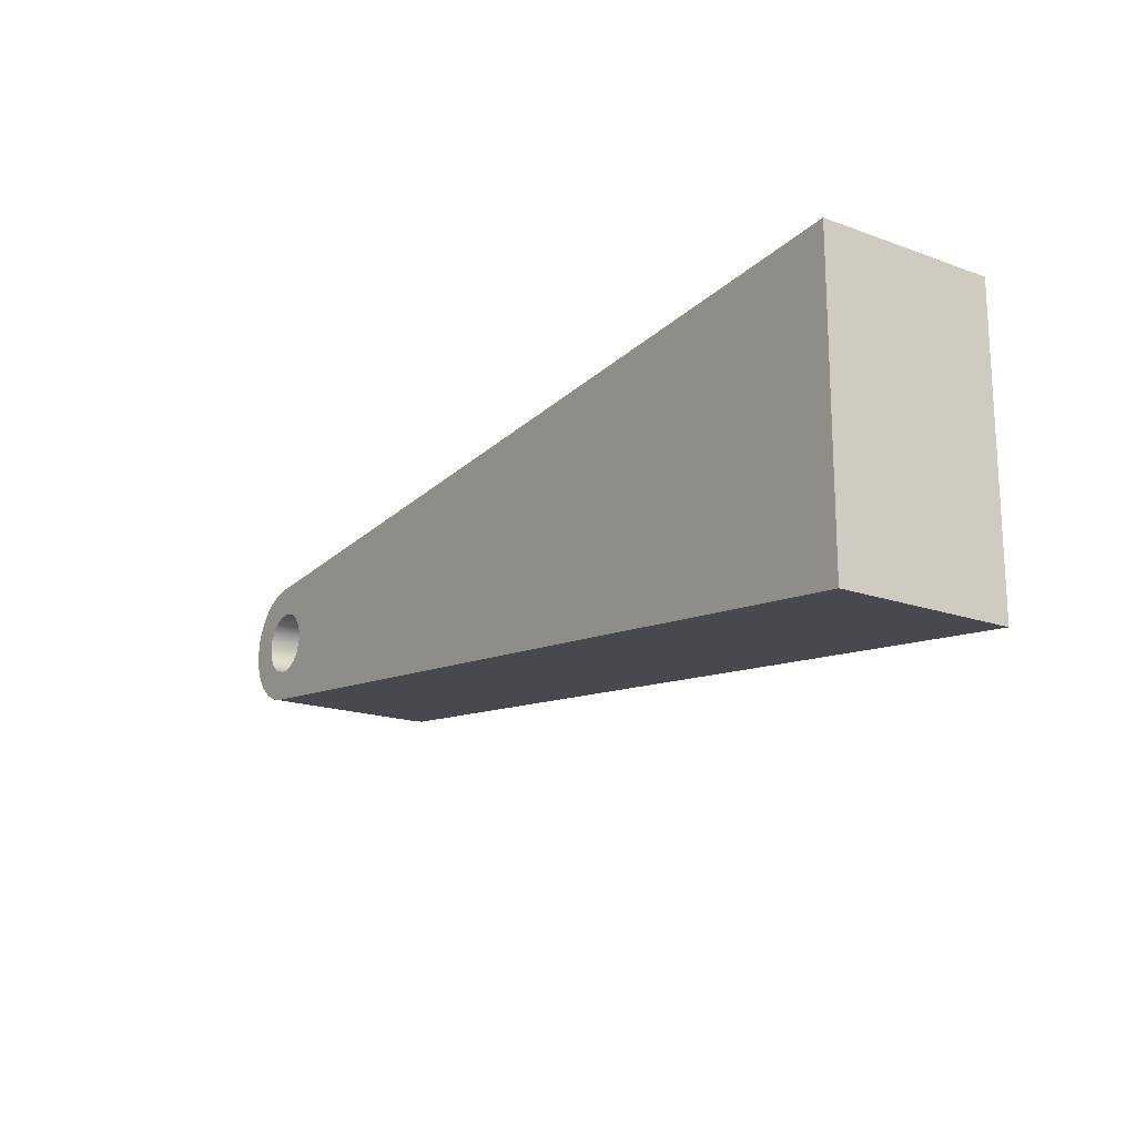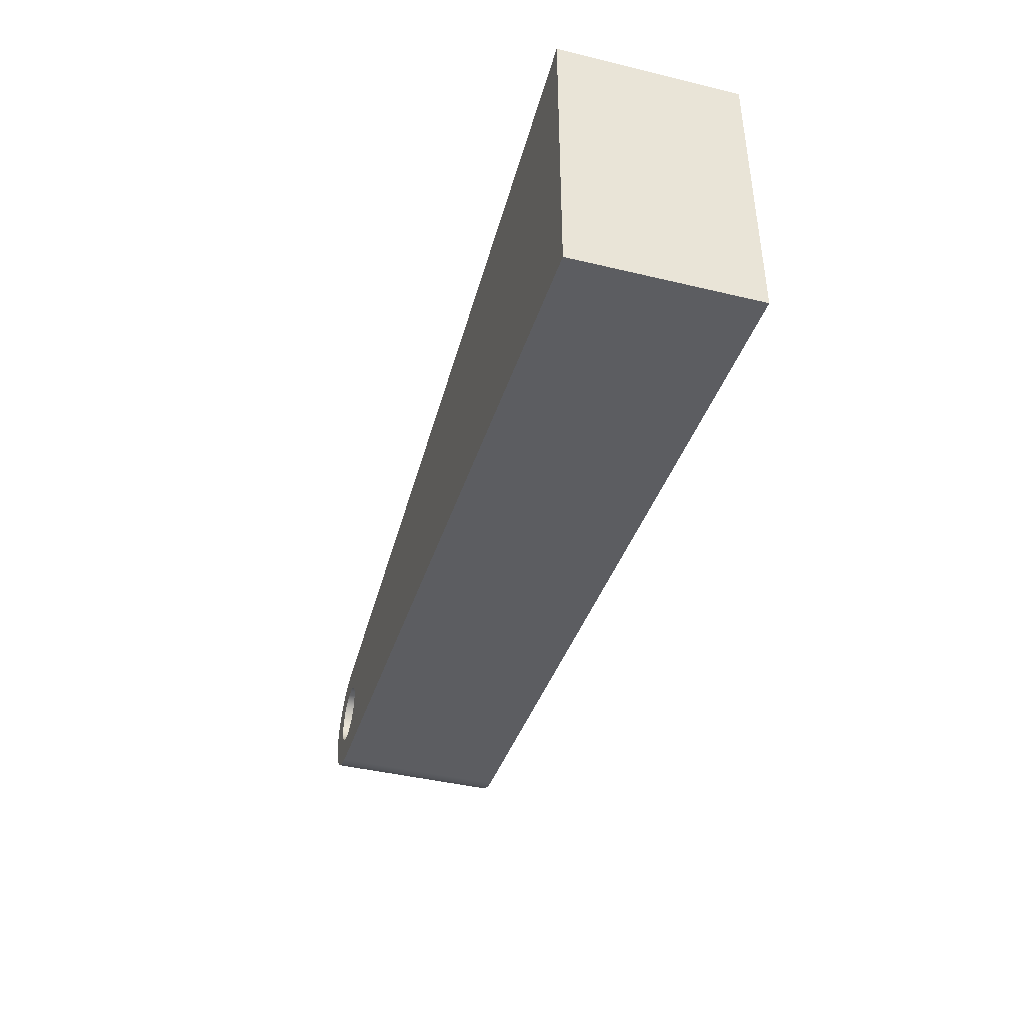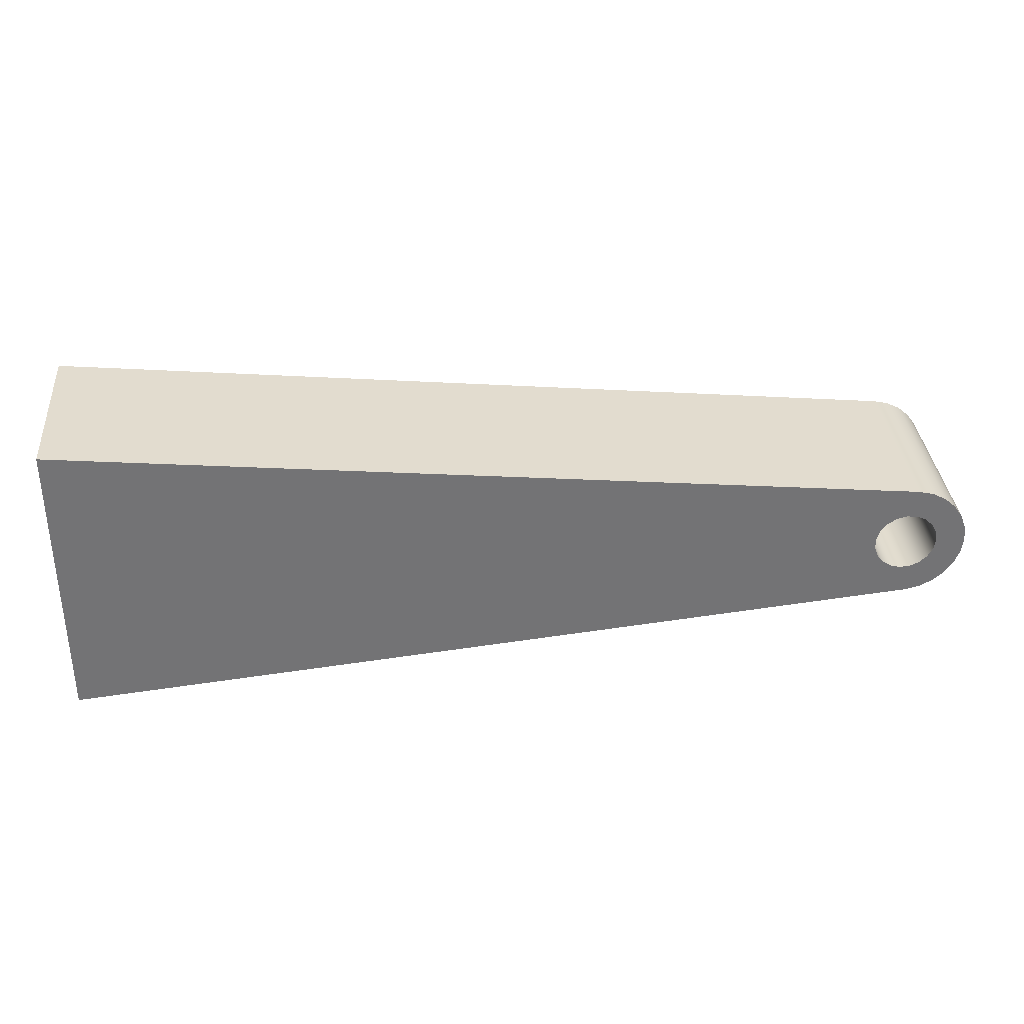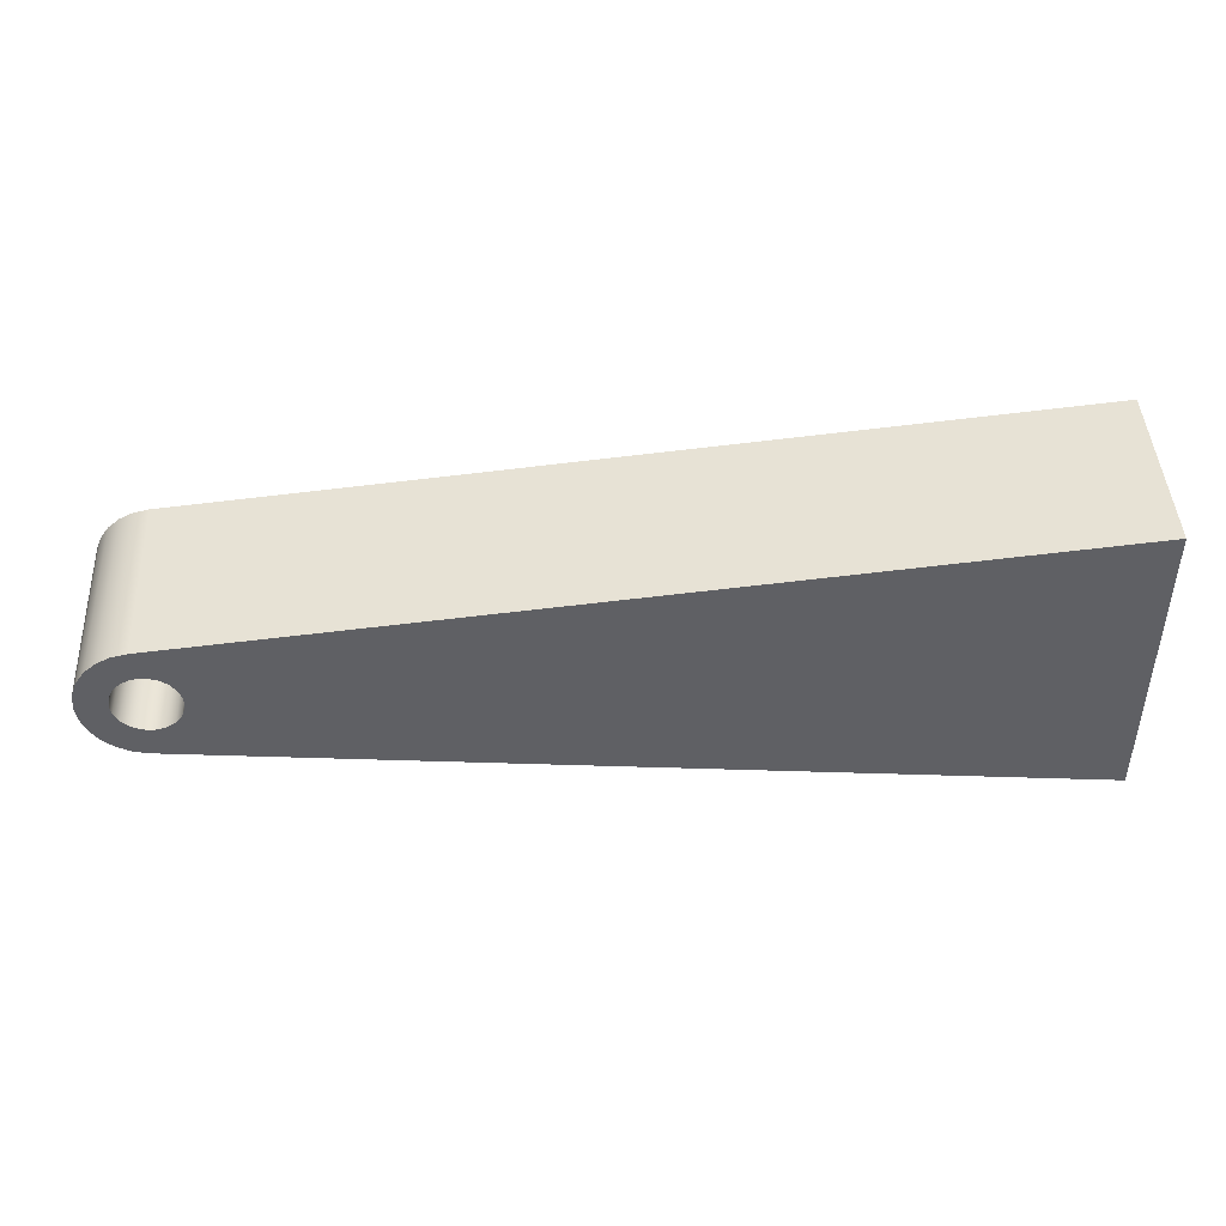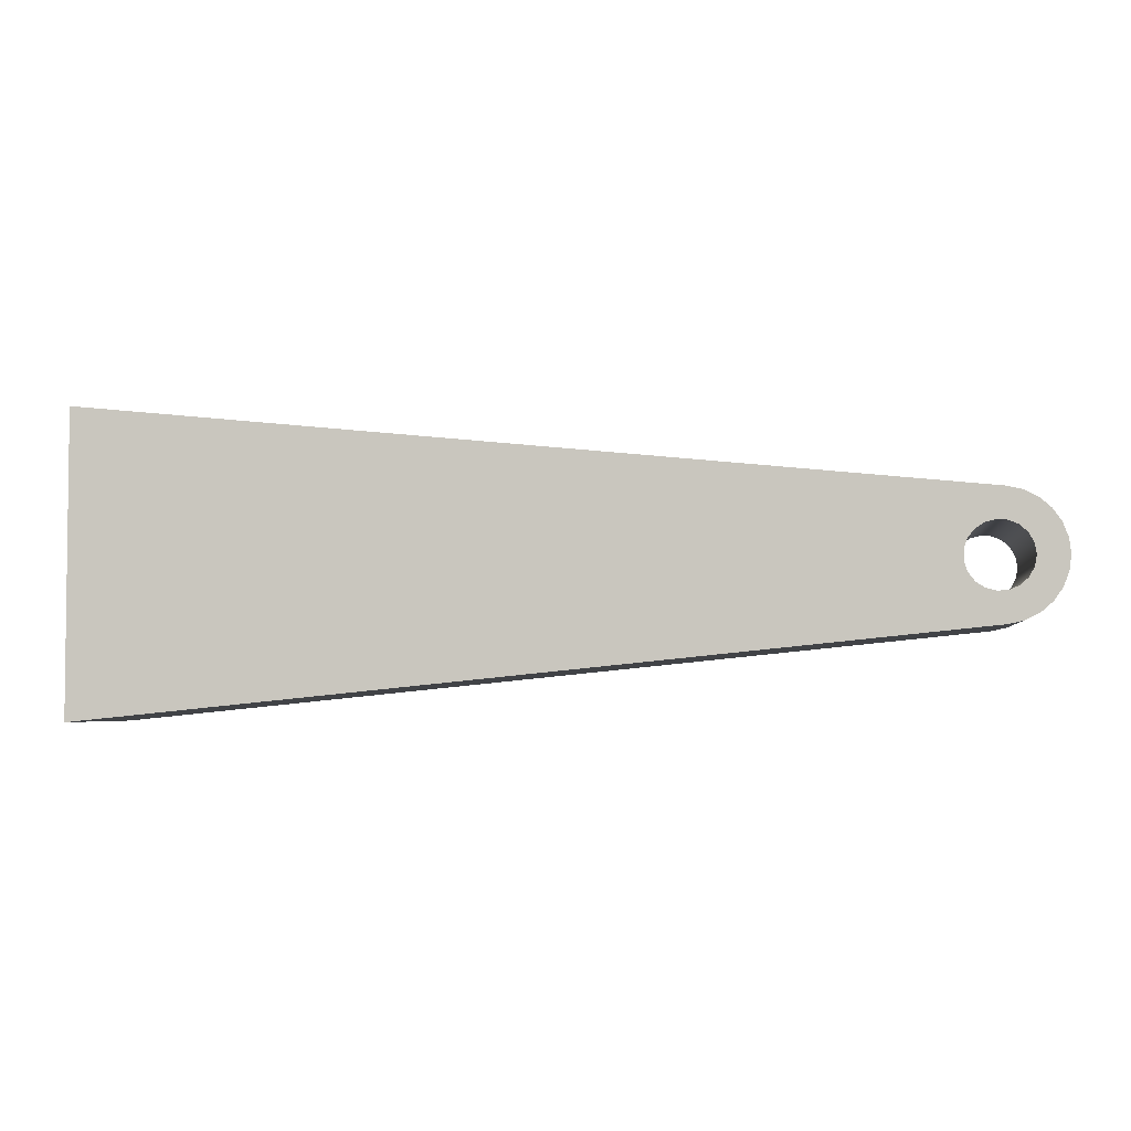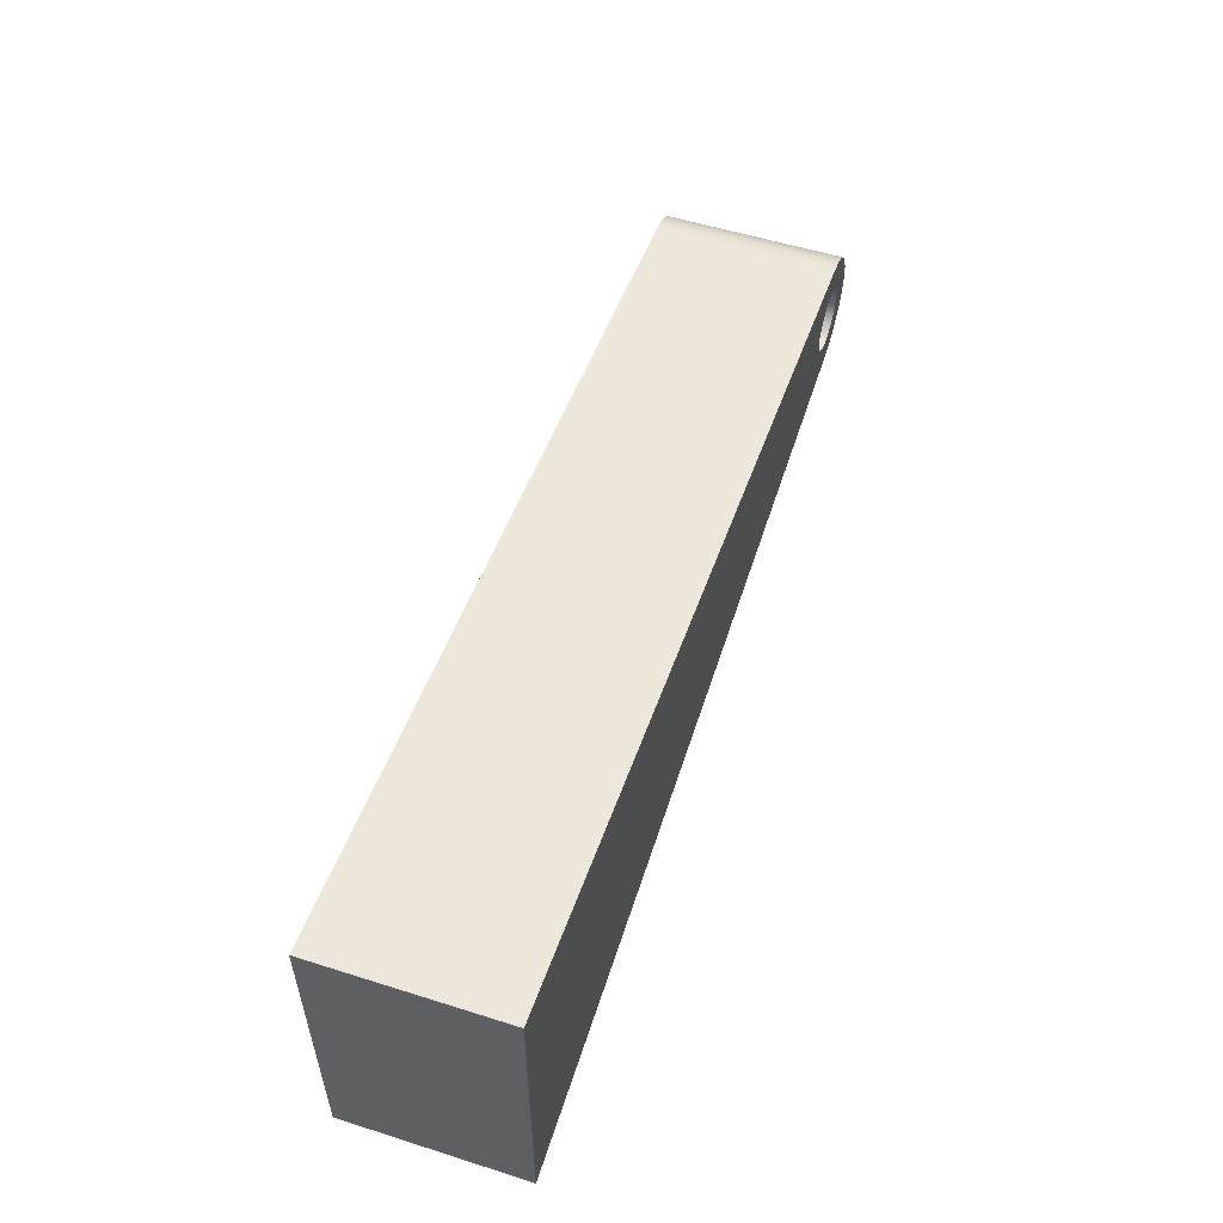
<metadata>
{"format":"obj","ext":"obj","renderer":"f3d","projection":"perspective","resolution":1024,"background":"white","views":[{"elev":-17.4,"azim":54.3,"up":"+Z"},{"elev":-42.5,"azim":74.0,"up":"+Z"},{"elev":34.4,"azim":175.0,"up":"+Z"},{"elev":44.6,"azim":-3.0,"up":"+Z"},{"elev":-3.9,"azim":-172.6,"up":"+Z"},{"elev":54.5,"azim":108.5,"up":"+Z"}]}
</metadata>
<code>
v -18.25 4.2 9.185e-17
v -18.21 4.2 0.2435
v -18.09 4.2 0.4607
v -17.91 4.2 0.6279
v -17.68 4.2 0.7271
v -17.44 4.2 0.7474
v -17.2 4.2 0.6868
v -16.99 4.2 0.5518
v -16.84 4.2 0.357
v -16.76 4.2 0.1234
v -16.76 4.2 -0.1234
v -16.84 4.2 -0.357
v -16.99 4.2 -0.5518
v -17.2 4.2 -0.6868
v -17.44 4.2 -0.7474
v -17.68 4.2 -0.7271
v -17.91 4.2 -0.6279
v -18.09 4.2 -0.4607
v -18.21 4.2 -0.2435
v -18.25 0 9.185e-17
v -18.21 0 -0.2435
v -18.09 0 -0.4607
v -17.91 0 -0.6279
v -17.68 0 -0.7271
v -17.44 0 -0.7474
v -17.2 0 -0.6868
v -16.99 0 -0.5518
v -16.84 0 -0.357
v -16.76 0 -0.1234
v -16.76 0 0.1234
v -16.84 0 0.357
v -16.99 0 0.5518
v -17.2 0 0.6868
v -17.44 0 0.7474
v -17.68 0 0.7271
v -17.91 0 0.6279
v -18.09 0 0.4607
v -18.21 0 0.2435
v -18.25 4.2 9.185e-17
v -18.25 0 9.185e-17
v 2.7 0 3.5
v 2.7 0 -3.5
v 2.7 4.2 -3.5
v 2.7 4.2 3.5
v -17.65 0 1.443
v 2.7 0 3.5
v 2.7 4.2 3.5
v -17.65 4.2 1.443
v -17.65 0 -1.443
v -17.99 0 -1.364
v -18.31 0 -1.204
v -18.58 0 -0.9724
v -18.78 0 -0.6824
v -18.91 0 -0.3517
v -18.95 0 -1.776e-16
v -18.91 0 0.3517
v -18.78 0 0.6824
v -18.58 0 0.9724
v -18.31 0 1.204
v -17.99 0 1.364
v -17.65 0 1.443
v -17.65 4.2 1.443
v -17.99 4.2 1.364
v -18.31 4.2 1.204
v -18.58 4.2 0.9724
v -18.78 4.2 0.6824
v -18.91 4.2 0.3517
v -18.95 4.2 -1.776e-16
v -18.91 4.2 -0.3517
v -18.78 4.2 -0.6824
v -18.58 4.2 -0.9724
v -18.31 4.2 -1.204
v -17.99 4.2 -1.364
v -17.65 4.2 -1.443
v 2.7 0 -3.5
v -17.65 0 -1.443
v -17.65 4.2 -1.443
v 2.7 4.2 -3.5
v -18.25 4.2 9.185e-17
v -18.21 4.2 -0.2435
v -18.09 4.2 -0.4607
v -17.91 4.2 -0.6279
v -17.68 4.2 -0.7271
v -17.44 4.2 -0.7474
v -17.2 4.2 -0.6868
v -16.99 4.2 -0.5518
v -16.84 4.2 -0.357
v -16.76 4.2 -0.1234
v -16.76 4.2 0.1234
v -16.84 4.2 0.357
v -16.99 4.2 0.5518
v -17.2 4.2 0.6868
v -17.44 4.2 0.7474
v -17.68 4.2 0.7271
v -17.91 4.2 0.6279
v -18.09 4.2 0.4607
v -18.21 4.2 0.2435
v 2.7 4.2 -3.5
v -17.65 4.2 -1.443
v -17.99 4.2 -1.364
v -18.31 4.2 -1.204
v -18.58 4.2 -0.9724
v -18.78 4.2 -0.6824
v -18.91 4.2 -0.3517
v -18.95 4.2 -1.776e-16
v -18.91 4.2 0.3517
v -18.78 4.2 0.6824
v -18.58 4.2 0.9724
v -18.31 4.2 1.204
v -17.99 4.2 1.364
v -17.65 4.2 1.443
v 2.7 4.2 3.5
v -18.25 0 9.185e-17
v -18.21 0 0.2435
v -18.09 0 0.4607
v -17.91 0 0.6279
v -17.68 0 0.7271
v -17.44 0 0.7474
v -17.2 0 0.6868
v -16.99 0 0.5518
v -16.84 0 0.357
v -16.76 0 0.1234
v -16.76 0 -0.1234
v -16.84 0 -0.357
v -16.99 0 -0.5518
v -17.2 0 -0.6868
v -17.44 0 -0.7474
v -17.68 0 -0.7271
v -17.91 0 -0.6279
v -18.09 0 -0.4607
v -18.21 0 -0.2435
v -17.65 0 -1.443
v 2.7 0 -3.5
v 2.7 0 3.5
v -17.65 0 1.443
v -17.99 0 1.364
v -18.31 0 1.204
v -18.58 0 0.9724
v -18.78 0 0.6824
v -18.91 0 0.3517
v -18.95 0 -1.776e-16
v -18.91 0 -0.3517
v -18.78 0 -0.6824
v -18.58 0 -0.9724
v -18.31 0 -1.204
v -17.99 0 -1.364
g ee65a2b0-e35f-11ea-8f65-54bf646e7e1f
f 2 38 1
f 1 38 40
f 39 20 19
f 19 20 21
f 19 21 22
f 2 3 38
f 38 3 37
f 37 3 4
f 37 4 36
f 36 4 5
f 36 5 35
f 35 5 6
f 35 6 34
f 34 6 7
f 34 7 33
f 33 7 8
f 33 8 32
f 32 8 9
f 32 9 31
f 31 9 10
f 31 10 30
f 30 10 11
f 30 11 29
f 29 11 12
f 29 12 28
f 28 12 13
f 28 13 27
f 27 13 14
f 27 14 26
f 26 14 15
f 26 15 25
f 25 15 16
f 25 16 24
f 24 16 17
f 24 17 23
f 23 17 18
f 23 18 22
f 22 18 19
g ee6617f6-e35f-11ea-b85b-54bf646e7e1f
f 41 42 44
f 44 42 43
g ee666608-e35f-11ea-af44-54bf646e7e1f
f 45 46 48
f 48 46 47
g ee668d24-e35f-11ea-84b0-54bf646e7e1f
f 74 49 73
f 73 49 50
f 73 50 72
f 72 50 51
f 72 51 71
f 71 51 52
f 71 52 70
f 70 52 53
f 70 53 69
f 69 53 54
f 69 54 68
f 68 54 55
f 68 55 67
f 67 55 56
f 67 56 66
f 66 56 57
f 66 57 65
f 65 57 58
f 65 58 64
f 64 58 59
f 64 59 63
f 63 59 60
f 63 60 62
f 62 60 61
g ee675062-e35f-11ea-8491-54bf646e7e1f
f 75 76 78
f 78 76 77
g ee67ece4-e35f-11ea-ac9b-54bf646e7e1f
f 97 79 105
f 105 79 80
f 105 80 104
f 104 80 81
f 104 81 103
f 103 81 82
f 103 82 102
f 102 82 83
f 102 83 84
f 85 99 84
f 84 99 100
f 84 100 101
f 85 86 99
f 99 86 98
f 98 86 87
f 98 87 88
f 98 88 112
f 112 88 89
f 112 89 90
f 90 91 112
f 112 91 111
f 111 91 92
f 111 92 93
f 94 108 93
f 93 108 109
f 93 109 110
f 94 95 108
f 108 95 107
f 107 95 96
f 107 96 106
f 106 96 97
f 106 97 105
f 101 102 84
f 110 111 93
g ee686210-e35f-11ea-86a6-54bf646e7e1f
f 131 113 141
f 141 113 114
f 141 114 140
f 140 114 115
f 140 115 139
f 139 115 116
f 139 116 138
f 138 116 117
f 138 117 118
f 119 135 118
f 118 135 136
f 118 136 137
f 119 120 135
f 135 120 134
f 134 120 121
f 134 121 122
f 122 123 134
f 134 123 133
f 133 123 124
f 133 124 125
f 133 125 132
f 132 125 126
f 132 126 127
f 128 144 127
f 127 144 145
f 127 145 146
f 128 129 144
f 144 129 143
f 143 129 130
f 143 130 142
f 142 130 131
f 142 131 141
f 137 138 118
f 146 132 127

</code>
